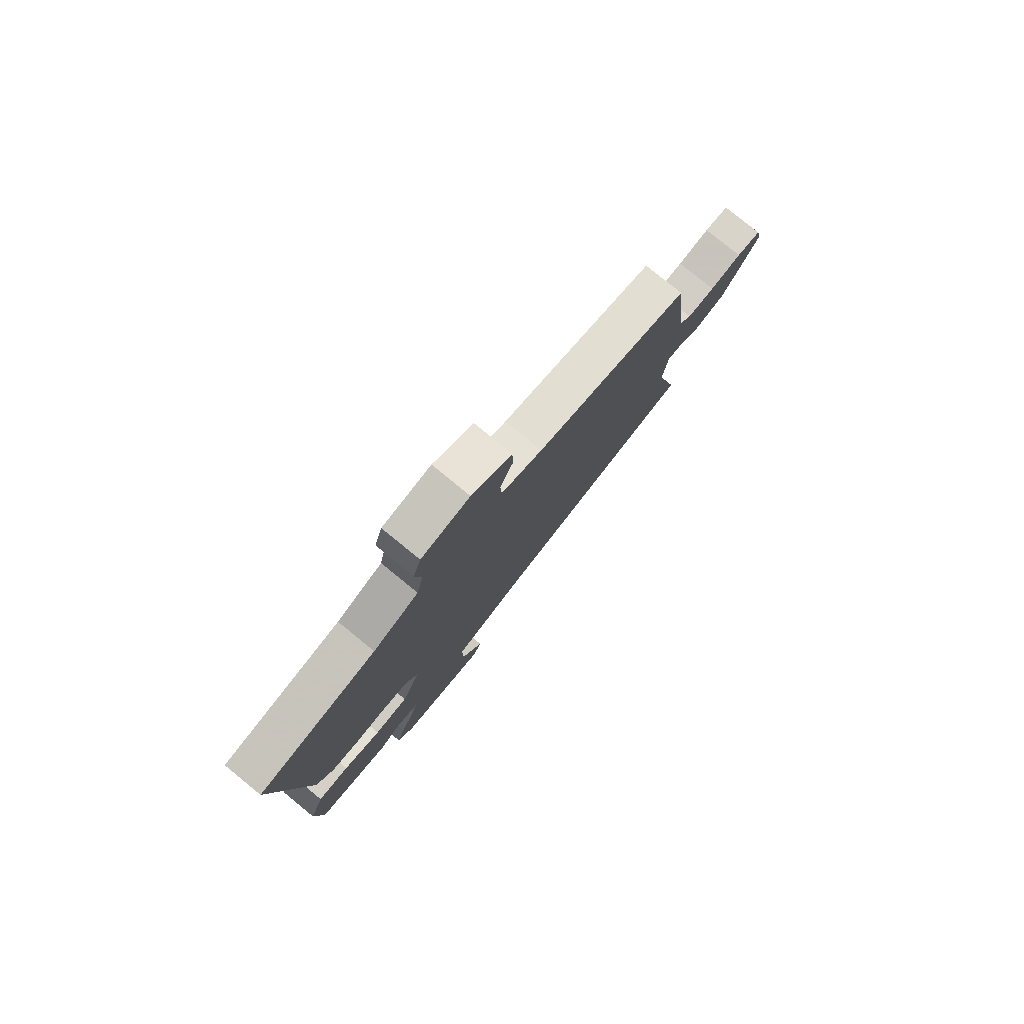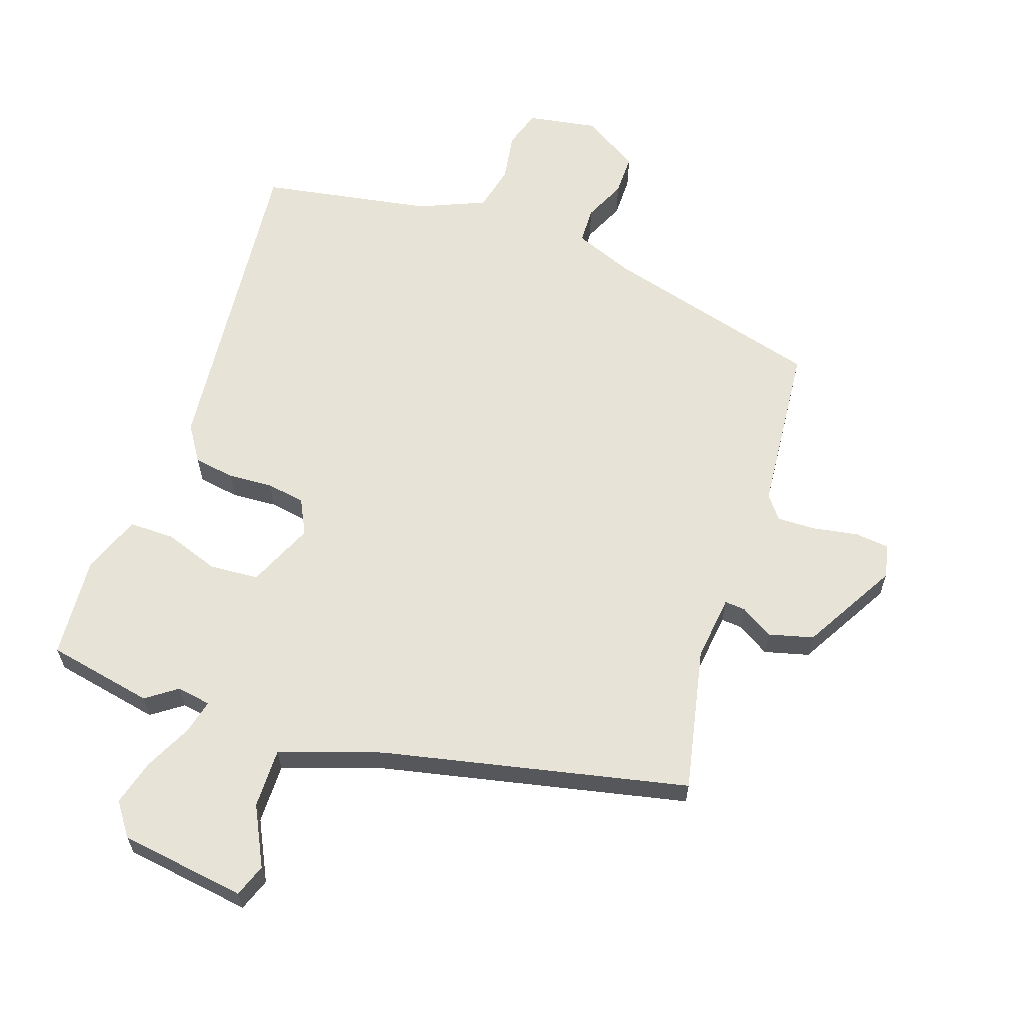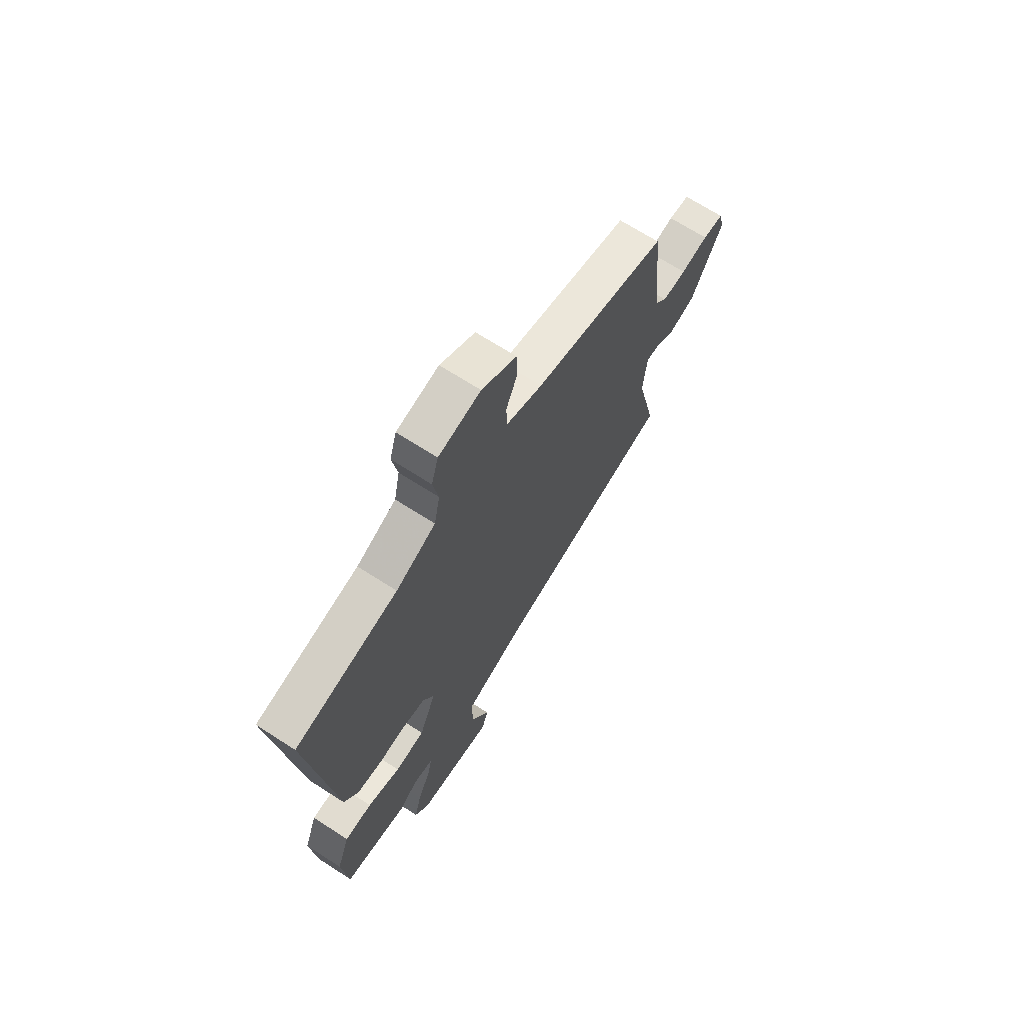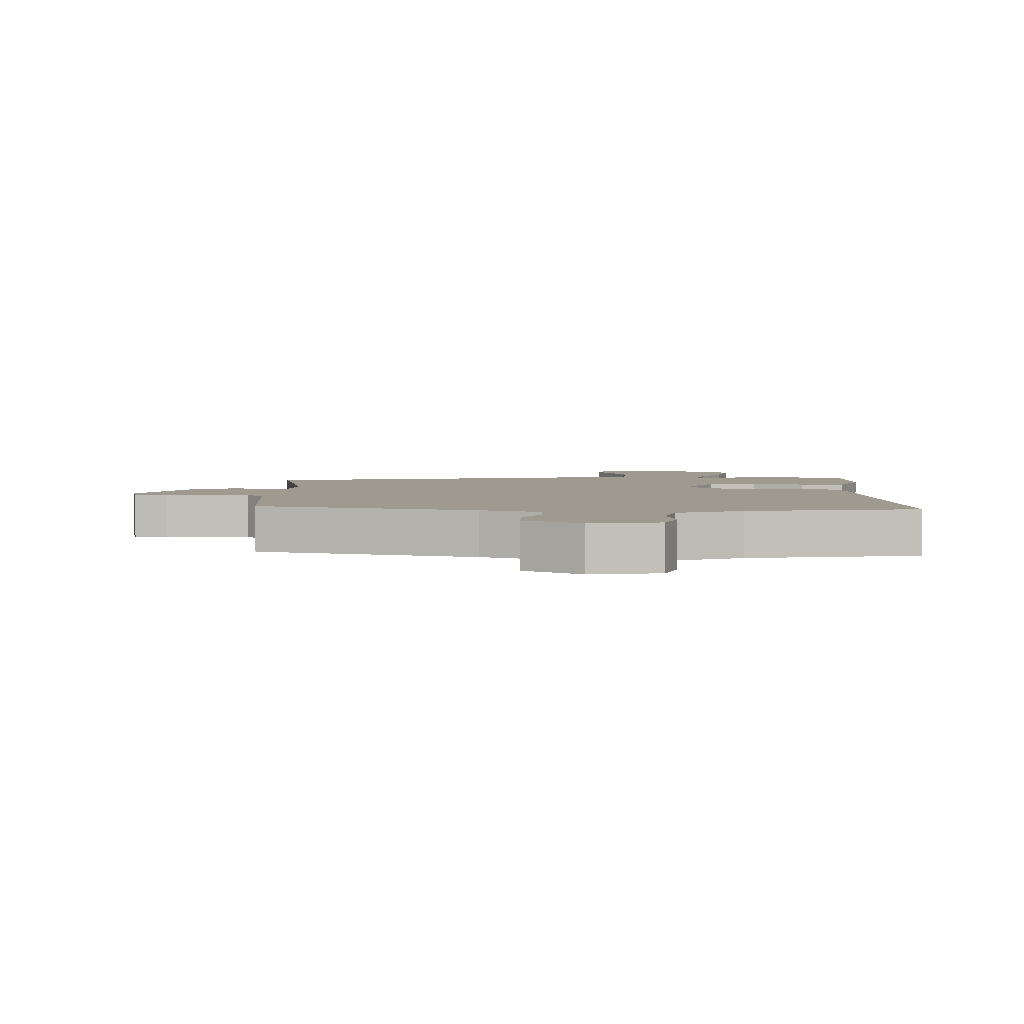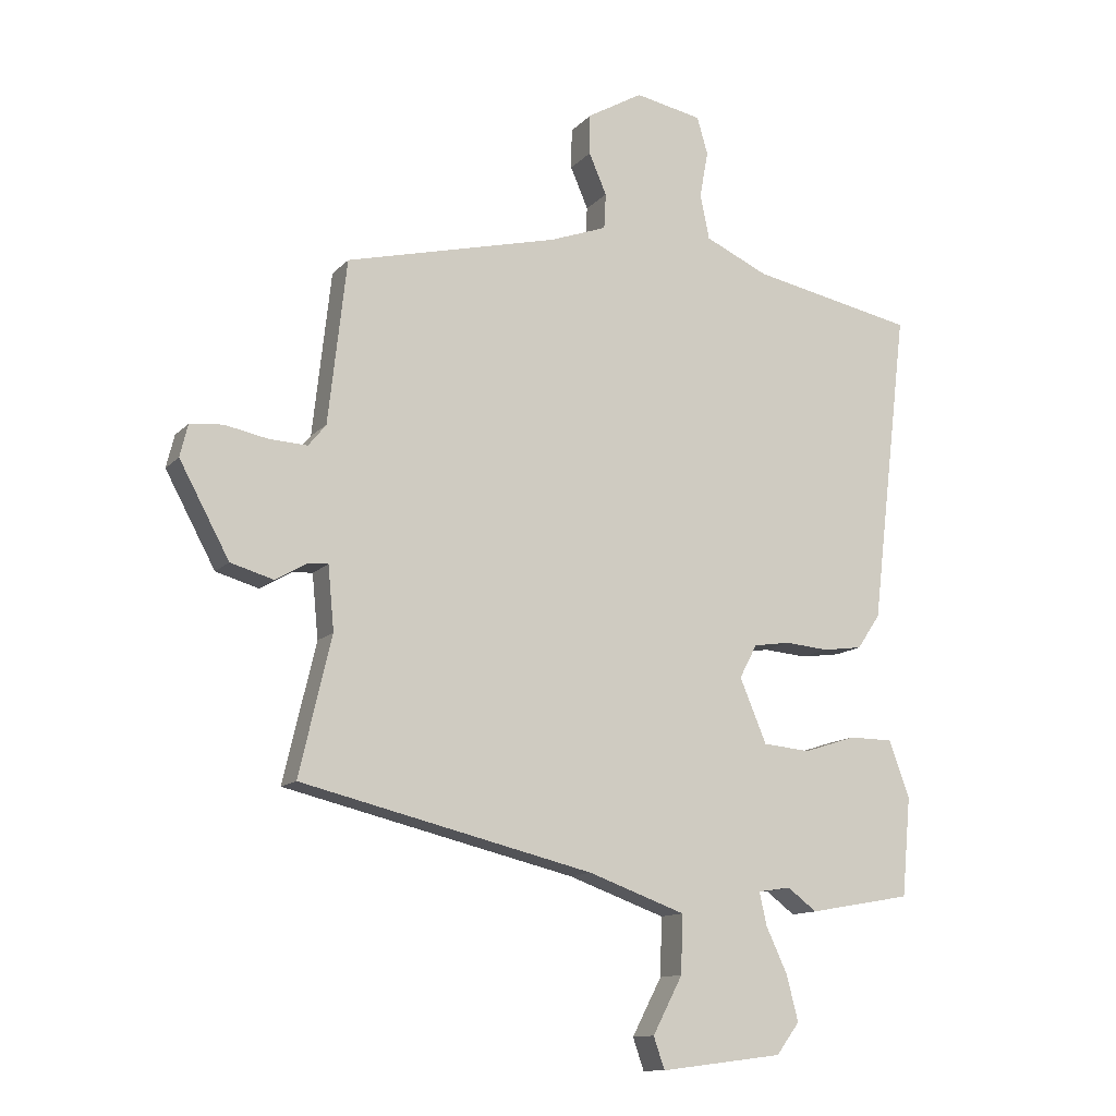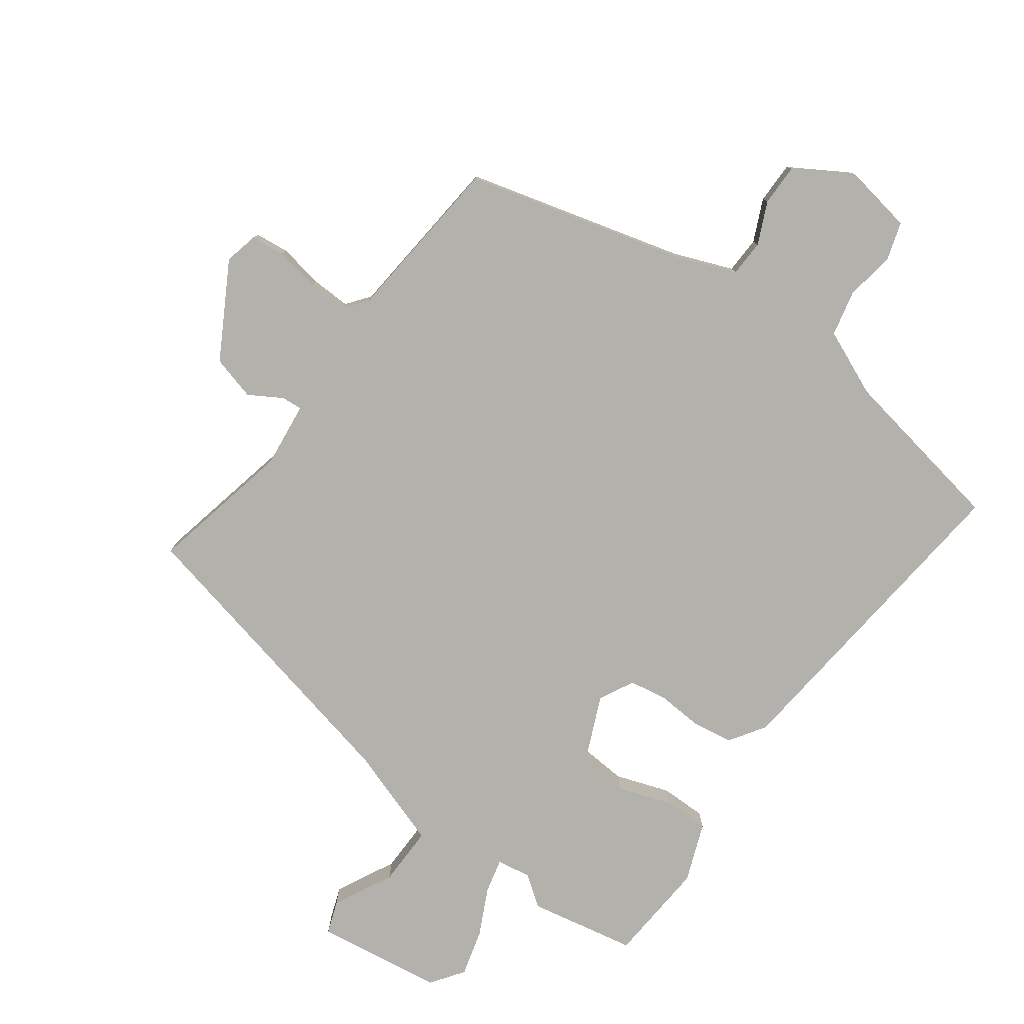
<metadata>
{"format":"obj","ext":"obj","renderer":"f3d","projection":"perspective","resolution":1024,"background":"white","views":[{"elev":79.5,"azim":129.2,"up":"+Z"},{"elev":62.3,"azim":-159.9,"up":"+Y"},{"elev":68.6,"azim":122.8,"up":"+Z"},{"elev":3.6,"azim":2.4,"up":"+Y"},{"elev":-12.5,"azim":-25.3,"up":"+Z"},{"elev":-79.1,"azim":-35.1,"up":"+Y"}]}
</metadata>
<code>
v 0.547 0.07 0.483
v 0.485 0.07 -0.033
v 0.447 0.07 -0.089
v 0.382 0.07 -0.098
v 0.311 0.07 -0.092
v 0.25 0.07 -0.101
v 0.221 0.07 -0.156
v 0.265 0.07 -0.261
v 0.343 0.07 -0.268
v 0.429 0.07 -0.24
v 0.501 0.07 -0.241
v 0.535 0.07 -0.334
v 0.52 0.07 -0.496
v 0.351 0.07 -0.526
v 0.303 0.07 -0.49
v 0.249 0.07 -0.498
v 0.261 0.07 -0.552
v 0.296 0.07 -0.627
v 0.315 0.07 -0.701
v 0.277 0.07 -0.752
v 0.076 0.07 -0.777
v 0.058 0.07 -0.725
v 0.107 0.07 -0.632
v 0.11 0.07 -0.537
v -0.049 0.07 -0.48
v -0.529 0.07 -0.365
v -0.476 0.07 -0.139
v -0.486 0.07 -0.035
v -0.519 0.07 -0.037
v -0.571 0.07 -0.067
v -0.641 0.07 -0.047
v -0.723 0.07 0.104
v -0.71 0.07 0.157
v -0.656 0.07 0.162
v -0.585 0.07 0.148
v -0.523 0.07 0.145
v -0.494 0.07 0.181
v -0.464 0.07 0.449
v -0.115 0.07 0.536
v -0.021 0.07 0.571
v -0.018 0.07 0.629
v -0.047 0.07 0.696
v -0.046 0.07 0.762
v 0.045 0.07 0.815
v 0.155 0.07 0.794
v 0.173 0.07 0.733
v 0.159 0.07 0.656
v 0.174 0.07 0.583
v 0.278 0.07 0.536
v 0.547 0 0.483
v 0.485 0 -0.033
v 0.447 0 -0.089
v 0.382 0 -0.098
v 0.311 0 -0.092
v 0.25 0 -0.101
v 0.221 0 -0.156
v 0.265 0 -0.261
v 0.343 0 -0.268
v 0.429 0 -0.24
v 0.501 0 -0.241
v 0.535 0 -0.334
v 0.52 0 -0.496
v 0.351 0 -0.526
v 0.303 0 -0.49
v 0.249 0 -0.498
v 0.261 0 -0.552
v 0.296 0 -0.627
v 0.315 0 -0.701
v 0.277 0 -0.752
v 0.076 0 -0.777
v 0.058 0 -0.725
v 0.107 0 -0.632
v 0.11 0 -0.537
v -0.049 0 -0.48
v -0.529 0 -0.365
v -0.476 0 -0.139
v -0.486 0 -0.035
v -0.519 0 -0.037
v -0.571 0 -0.067
v -0.641 0 -0.047
v -0.723 0 0.104
v -0.71 0 0.157
v -0.656 0 0.162
v -0.585 0 0.148
v -0.523 0 0.145
v -0.494 0 0.181
v -0.464 0 0.449
v -0.115 0 0.536
v -0.021 0 0.571
v -0.018 0 0.629
v -0.047 0 0.696
v -0.046 0 0.762
v 0.045 0 0.815
v 0.155 0 0.794
v 0.173 0 0.733
v 0.159 0 0.656
v 0.174 0 0.583
v 0.278 0 0.536
f 44 45 46 47
f 44 47 48
f 41 42 43 44
f 40 41 44 48
f 39 40 48 49
f 37 38 39 49
f 32 33 34 35
f 32 35 36
f 29 30 31 32
f 28 29 32 36
f 25 26 27
f 24 25 27 28
f 20 21 22 23
f 20 23 24
f 17 18 19 20
f 16 17 20 24
f 12 13 14 15
f 12 15 16
f 9 10 11 12
f 8 9 12 16
f 7 8 16 24
f 2 3 4 5
f 2 5 6
f 1 2 6
f 49 1 6 7
f 28 36 37 49
f 7 24 28 49
f 96 95 94 93
f 97 96 93
f 93 92 91 90
f 97 93 90 89
f 98 97 89 88
f 98 88 87 86
f 84 83 82 81
f 85 84 81
f 81 80 79 78
f 85 81 78 77
f 76 75 74
f 77 76 74 73
f 72 71 70 69
f 73 72 69
f 69 68 67 66
f 73 69 66 65
f 64 63 62 61
f 65 64 61
f 61 60 59 58
f 65 61 58 57
f 73 65 57 56
f 54 53 52 51
f 55 54 51
f 55 51 50
f 56 55 50 98
f 98 86 85 77
f 98 77 73 56
f 1 50 51 2
f 2 51 52 3
f 3 52 53 4
f 4 53 54 5
f 5 54 55 6
f 6 55 56 7
f 7 56 57 8
f 8 57 58 9
f 9 58 59 10
f 10 59 60 11
f 11 60 61 12
f 12 61 62 13
f 13 62 63 14
f 14 63 64 15
f 15 64 65 16
f 16 65 66 17
f 17 66 67 18
f 18 67 68 19
f 19 68 69 20
f 20 69 70 21
f 21 70 71 22
f 22 71 72 23
f 23 72 73 24
f 24 73 74 25
f 25 74 75 26
f 26 75 76 27
f 27 76 77 28
f 28 77 78 29
f 29 78 79 30
f 30 79 80 31
f 31 80 81 32
f 32 81 82 33
f 33 82 83 34
f 34 83 84 35
f 35 84 85 36
f 36 85 86 37
f 37 86 87 38
f 38 87 88 39
f 39 88 89 40
f 40 89 90 41
f 41 90 91 42
f 42 91 92 43
f 43 92 93 44
f 44 93 94 45
f 45 94 95 46
f 46 95 96 47
f 47 96 97 48
f 48 97 98 49
f 49 98 50 1

</code>
